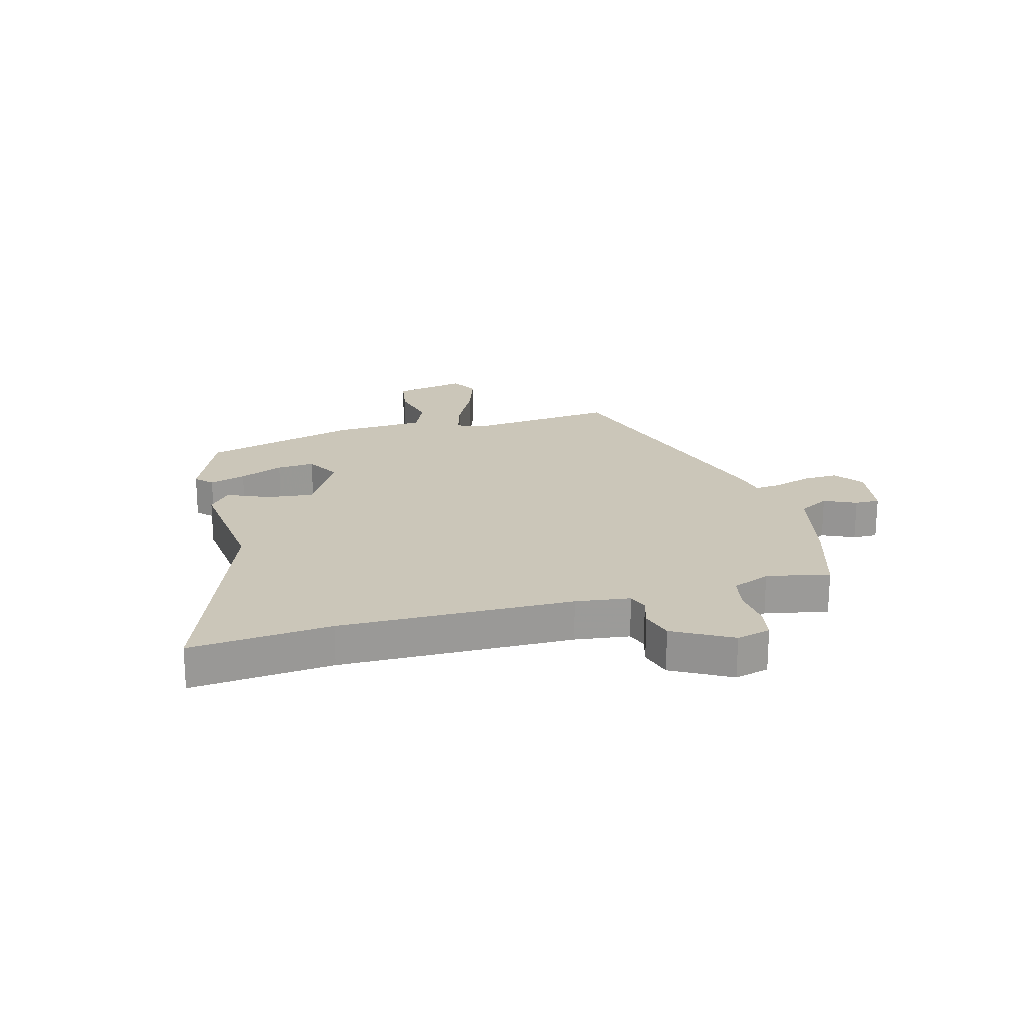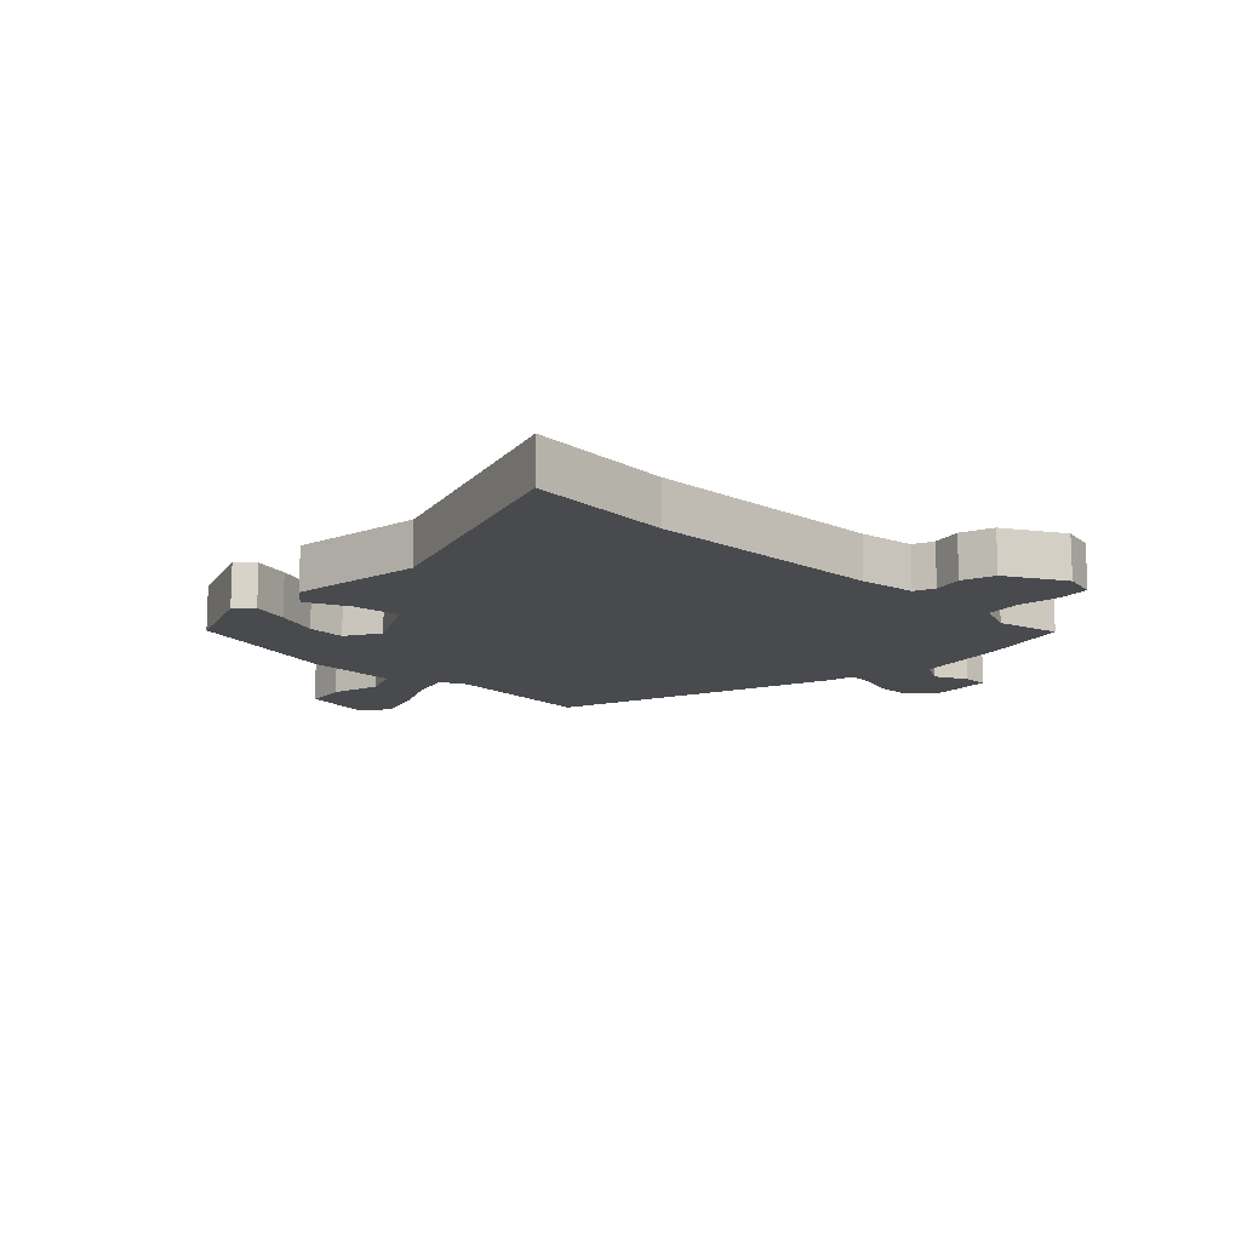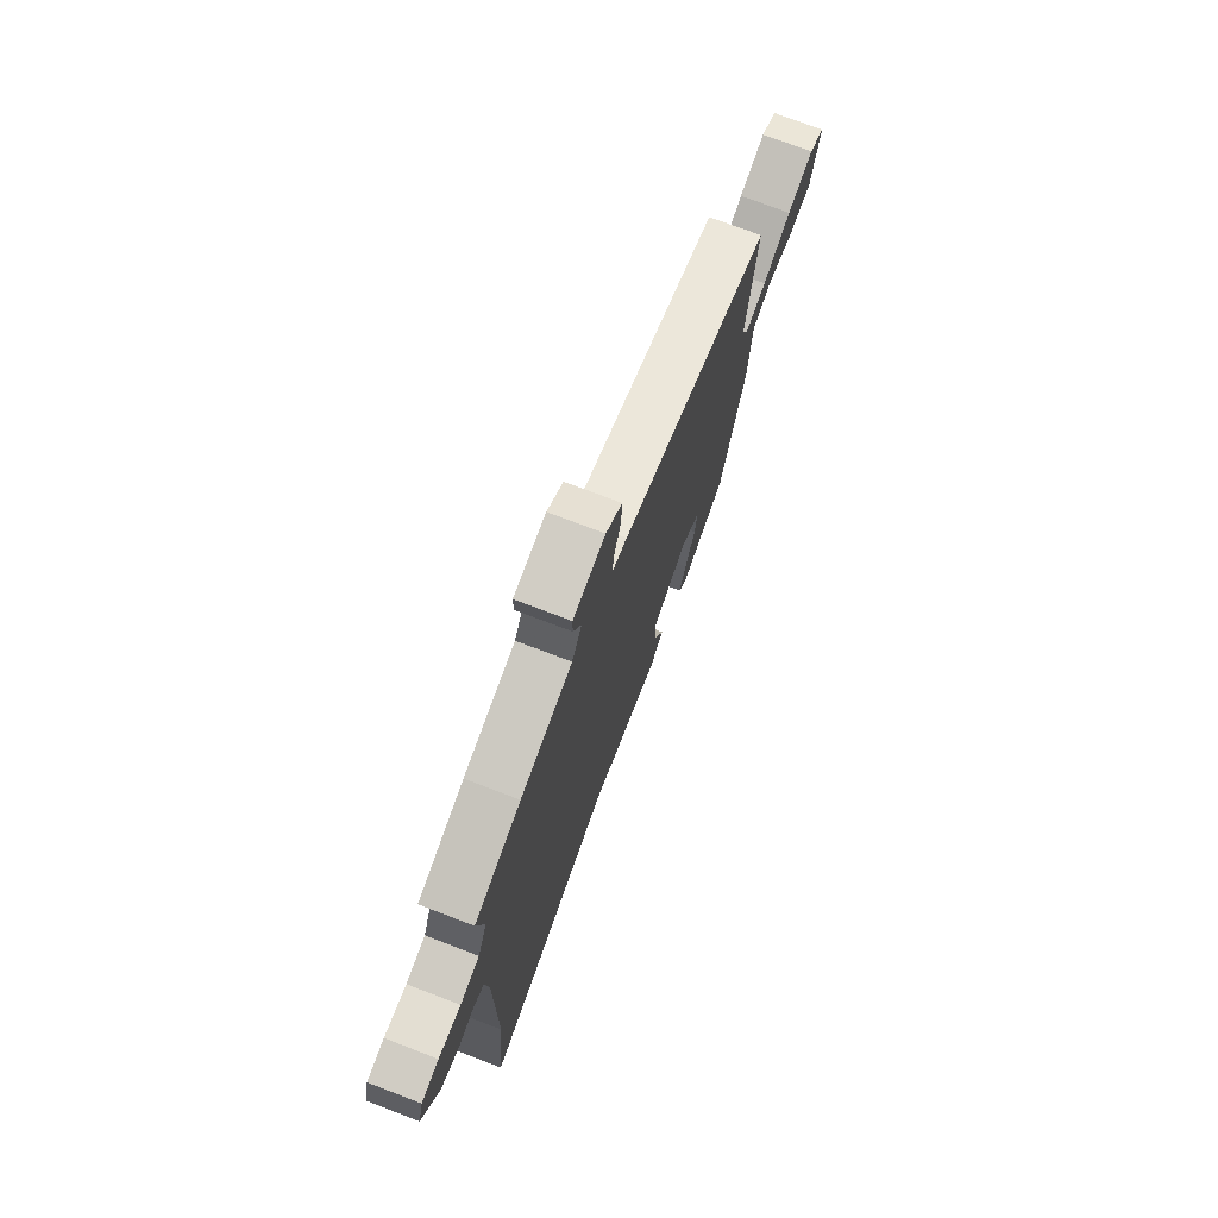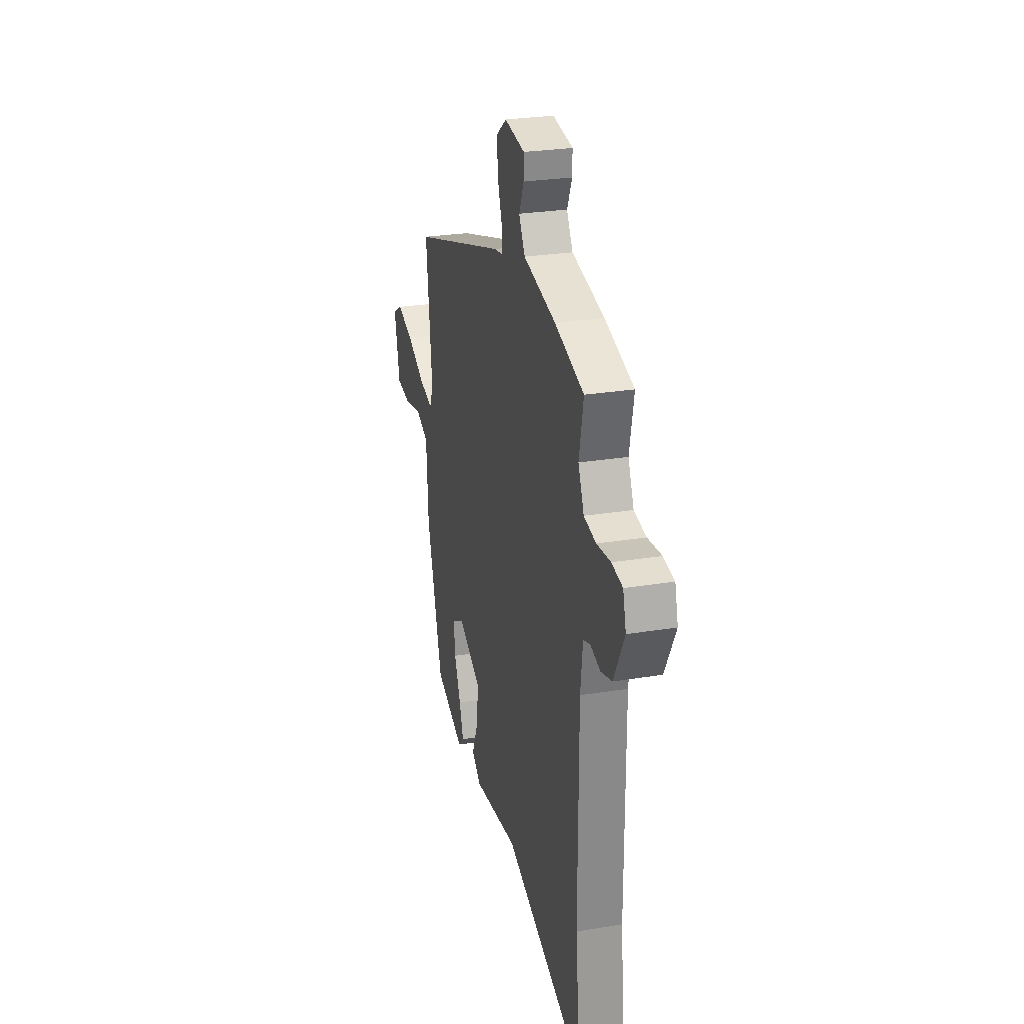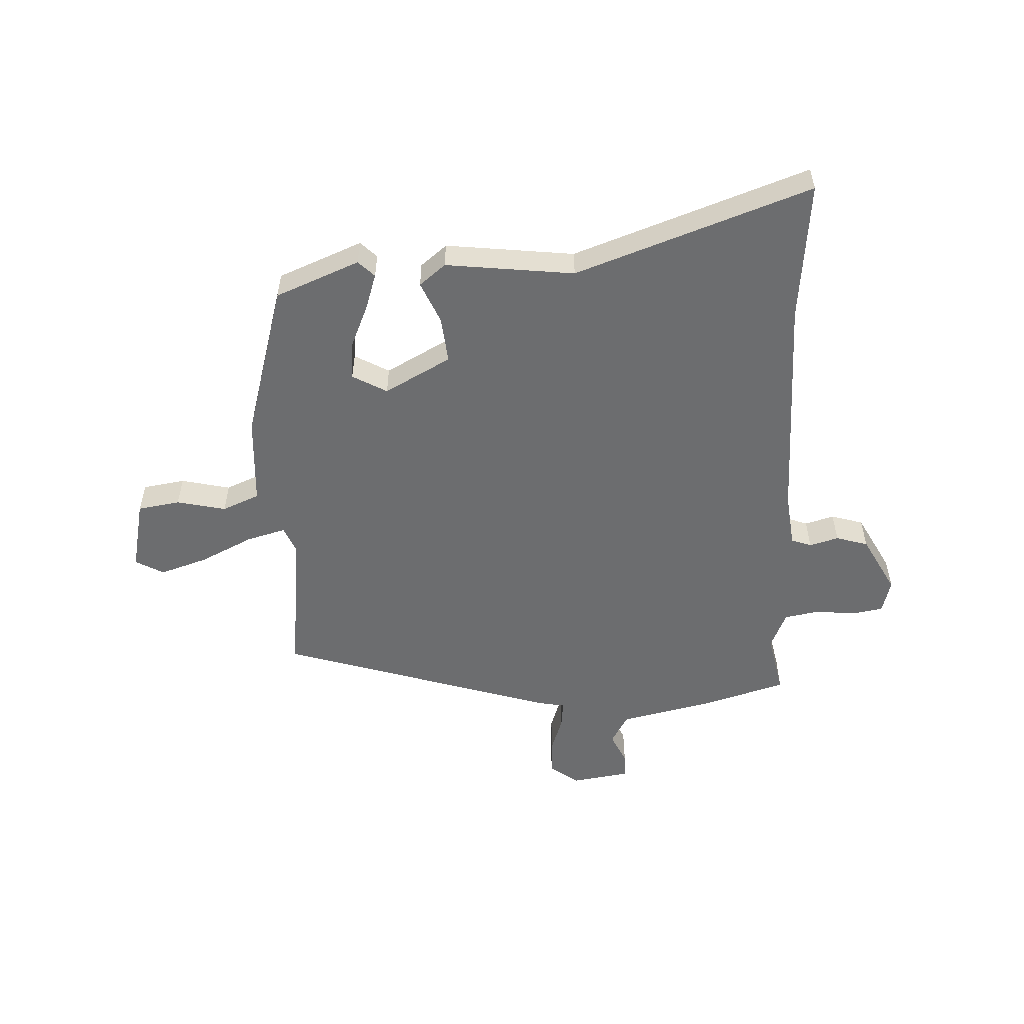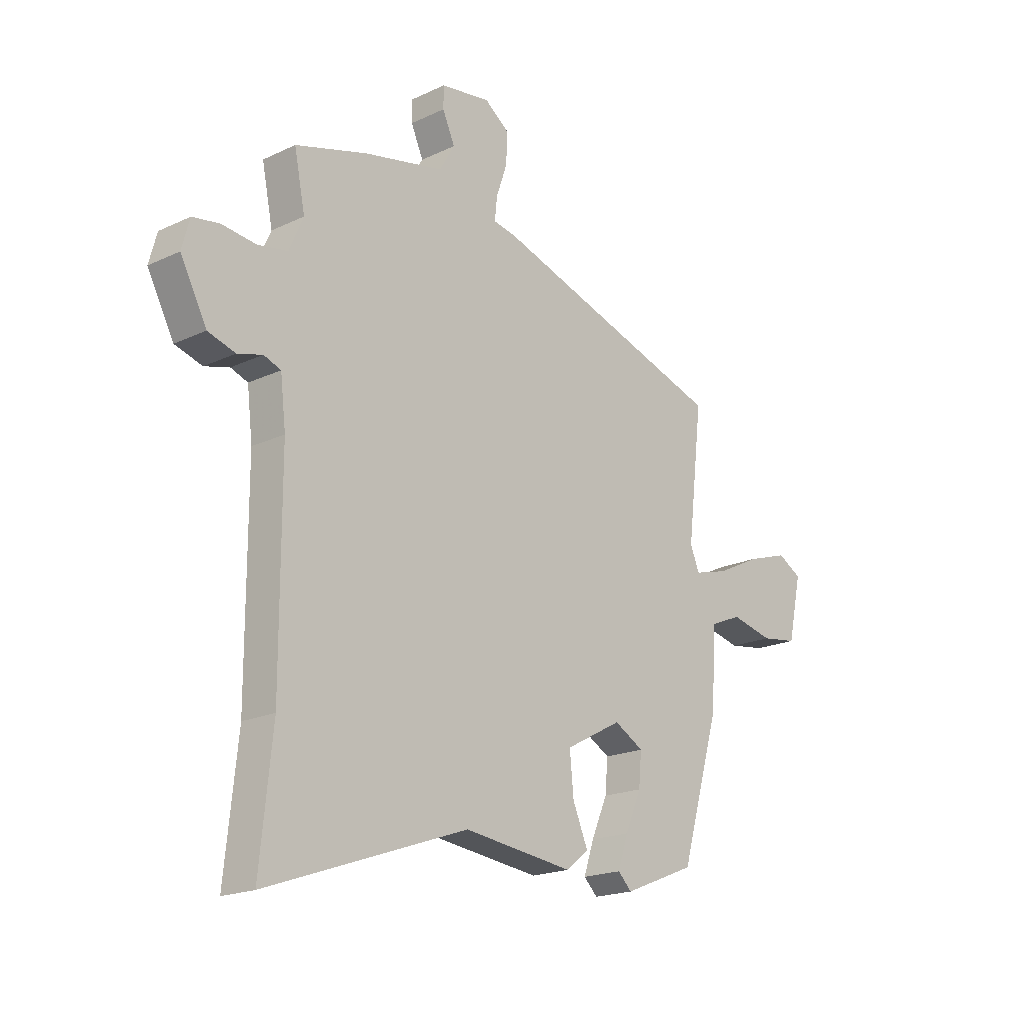
<metadata>
{"format":"obj","ext":"obj","renderer":"f3d","projection":"perspective","resolution":1024,"background":"white","views":[{"elev":20.8,"azim":-104.4,"up":"+Y"},{"elev":-13.2,"azim":-134.1,"up":"+Y"},{"elev":74.1,"azim":-69.1,"up":"+Z"},{"elev":26.9,"azim":-104.3,"up":"+Z"},{"elev":-53.9,"azim":-177.1,"up":"+Y"},{"elev":-19.0,"azim":-48.2,"up":"+Z"}]}
</metadata>
<code>
v 0.483 0.07 0.348
v 0.452 0.07 0.085
v 0.471 0.07 0.04
v 0.54 0.07 0.059
v 0.631 0.07 0.103
v 0.715 0.07 0.13
v 0.764 0.07 0.102
v 0.736 0.07 -0.024
v 0.662 0.07 -0.035
v 0.576 0.07 -0.015
v 0.511 0.07 -0.042
v 0.501 0.07 -0.199
v 0.421 0.07 -0.471
v 0.274 0.07 -0.53
v 0.246 0.07 -0.502
v 0.267 0.07 -0.439
v 0.3 0.07 -0.363
v 0.306 0.07 -0.297
v 0.246 0.07 -0.263
v 0.13 0.07 -0.325
v 0.138 0.07 -0.407
v 0.169 0.07 -0.48
v 0.123 0.07 -0.517
v -0.102 0.07 -0.489
v -0.514 0.07 -0.633
v -0.488 0.07 -0.387
v -0.488 0.07 0.019
v -0.499 0.07 0.114
v -0.534 0.07 0.127
v -0.585 0.07 0.113
v -0.641 0.07 0.13
v -0.695 0.07 0.232
v -0.679 0.07 0.291
v -0.624 0.07 0.3
v -0.554 0.07 0.292
v -0.493 0.07 0.303
v -0.464 0.07 0.369
v -0.486 0.07 0.478
v -0.339 0.07 0.521
v -0.175 0.07 0.556
v -0.144 0.07 0.609
v -0.169 0.07 0.665
v -0.169 0.07 0.708
v -0.067 0.07 0.723
v -0.016 0.07 0.685
v -0.019 0.07 0.623
v -0.041 0.07 0.559
v -0.046 0.07 0.512
v 0.001 0.07 0.503
v 0.483 0 0.348
v 0.452 0 0.085
v 0.471 0 0.04
v 0.54 0 0.059
v 0.631 0 0.103
v 0.715 0 0.13
v 0.764 0 0.102
v 0.736 0 -0.024
v 0.662 0 -0.035
v 0.576 0 -0.015
v 0.511 0 -0.042
v 0.501 0 -0.199
v 0.421 0 -0.471
v 0.274 0 -0.53
v 0.246 0 -0.502
v 0.267 0 -0.439
v 0.3 0 -0.363
v 0.306 0 -0.297
v 0.246 0 -0.263
v 0.13 0 -0.325
v 0.138 0 -0.407
v 0.169 0 -0.48
v 0.123 0 -0.517
v -0.102 0 -0.489
v -0.514 0 -0.633
v -0.488 0 -0.387
v -0.488 0 0.019
v -0.499 0 0.114
v -0.534 0 0.127
v -0.585 0 0.113
v -0.641 0 0.13
v -0.695 0 0.232
v -0.679 0 0.291
v -0.624 0 0.3
v -0.554 0 0.292
v -0.493 0 0.303
v -0.464 0 0.369
v -0.486 0 0.478
v -0.339 0 0.521
v -0.175 0 0.556
v -0.144 0 0.609
v -0.169 0 0.665
v -0.169 0 0.708
v -0.067 0 0.723
v -0.016 0 0.685
v -0.019 0 0.623
v -0.041 0 0.559
v -0.046 0 0.512
v 0.001 0 0.503
f 48 49 1 2
f 44 45 46 47
f 44 47 48
f 41 42 43 44
f 40 41 44 48
f 37 38 39 40
f 36 37 40 48
f 32 33 34 35
f 32 35 36
f 29 30 31 32
f 28 29 32 36
f 27 28 36 48
f 24 25 26
f 21 22 23 24
f 20 21 24 26
f 19 20 26 27
f 14 15 16 17
f 12 13 14 17
f 11 12 17 18
f 7 8 9 10
f 7 10 11
f 4 5 6 7
f 3 4 7 11
f 27 48 2 3
f 19 27 3 11
f 11 18 19
f 51 50 98 97
f 96 95 94 93
f 97 96 93
f 93 92 91 90
f 97 93 90 89
f 89 88 87 86
f 97 89 86 85
f 84 83 82 81
f 85 84 81
f 81 80 79 78
f 85 81 78 77
f 97 85 77 76
f 75 74 73
f 73 72 71 70
f 75 73 70 69
f 76 75 69 68
f 66 65 64 63
f 66 63 62 61
f 67 66 61 60
f 59 58 57 56
f 60 59 56
f 56 55 54 53
f 60 56 53 52
f 52 51 97 76
f 60 52 76 68
f 68 67 60
f 1 50 51 2
f 2 51 52 3
f 3 52 53 4
f 4 53 54 5
f 5 54 55 6
f 6 55 56 7
f 7 56 57 8
f 8 57 58 9
f 9 58 59 10
f 10 59 60 11
f 11 60 61 12
f 12 61 62 13
f 13 62 63 14
f 14 63 64 15
f 15 64 65 16
f 16 65 66 17
f 17 66 67 18
f 18 67 68 19
f 19 68 69 20
f 20 69 70 21
f 21 70 71 22
f 22 71 72 23
f 23 72 73 24
f 24 73 74 25
f 25 74 75 26
f 26 75 76 27
f 27 76 77 28
f 28 77 78 29
f 29 78 79 30
f 30 79 80 31
f 31 80 81 32
f 32 81 82 33
f 33 82 83 34
f 34 83 84 35
f 35 84 85 36
f 36 85 86 37
f 37 86 87 38
f 38 87 88 39
f 39 88 89 40
f 40 89 90 41
f 41 90 91 42
f 42 91 92 43
f 43 92 93 44
f 44 93 94 45
f 45 94 95 46
f 46 95 96 47
f 47 96 97 48
f 48 97 98 49
f 49 98 50 1

</code>
